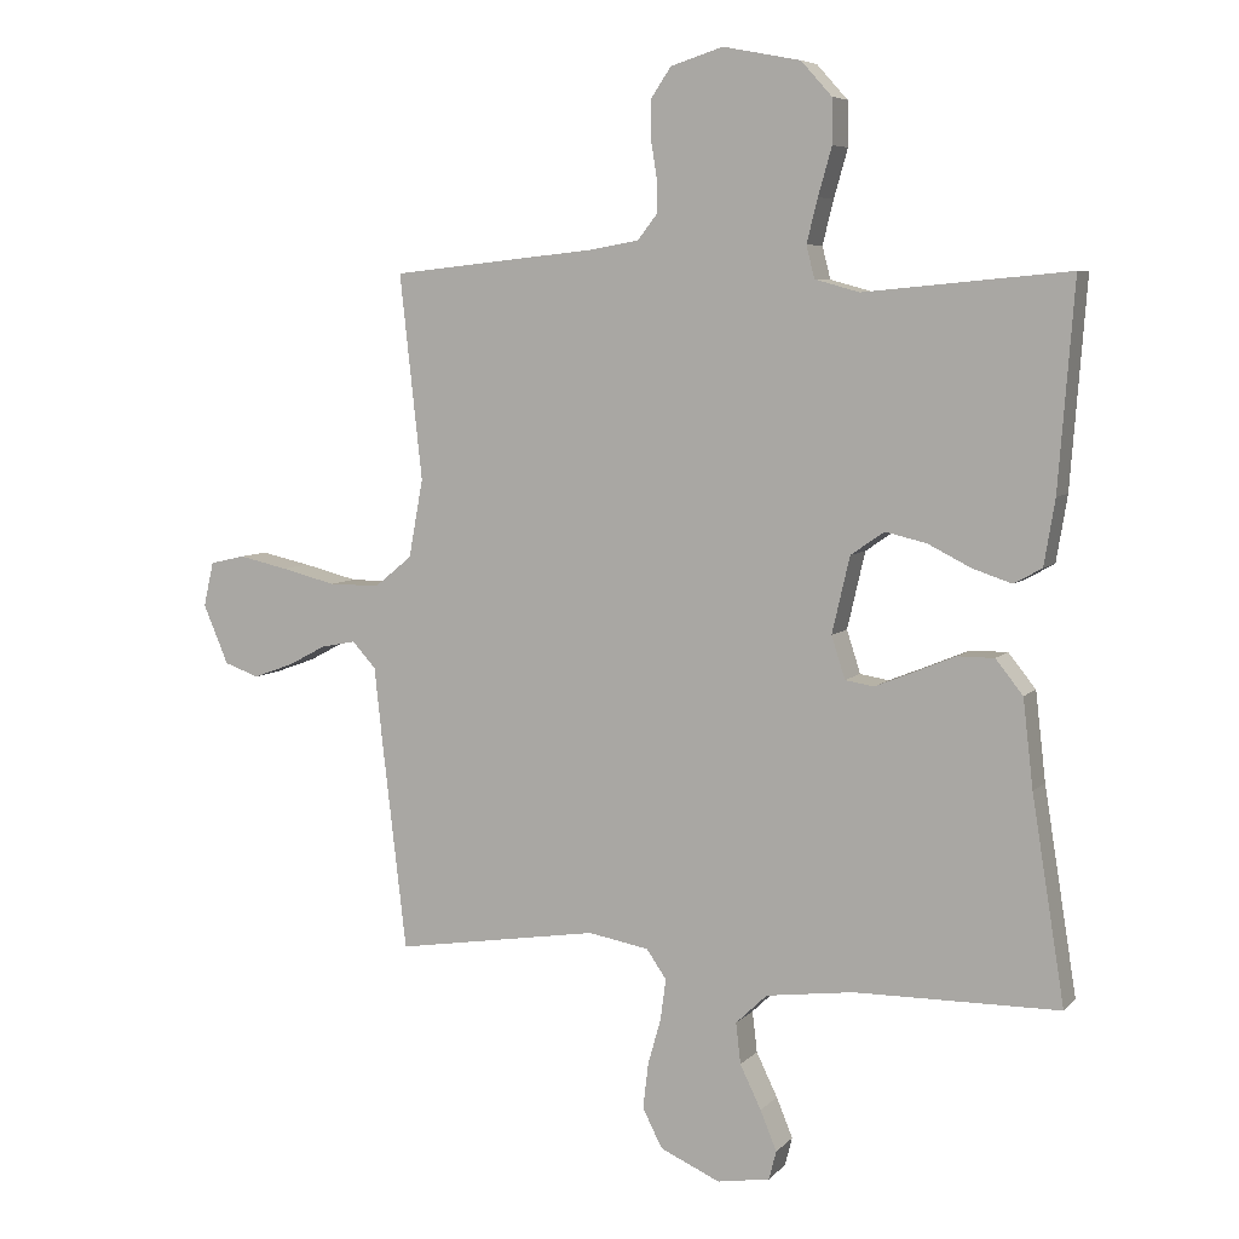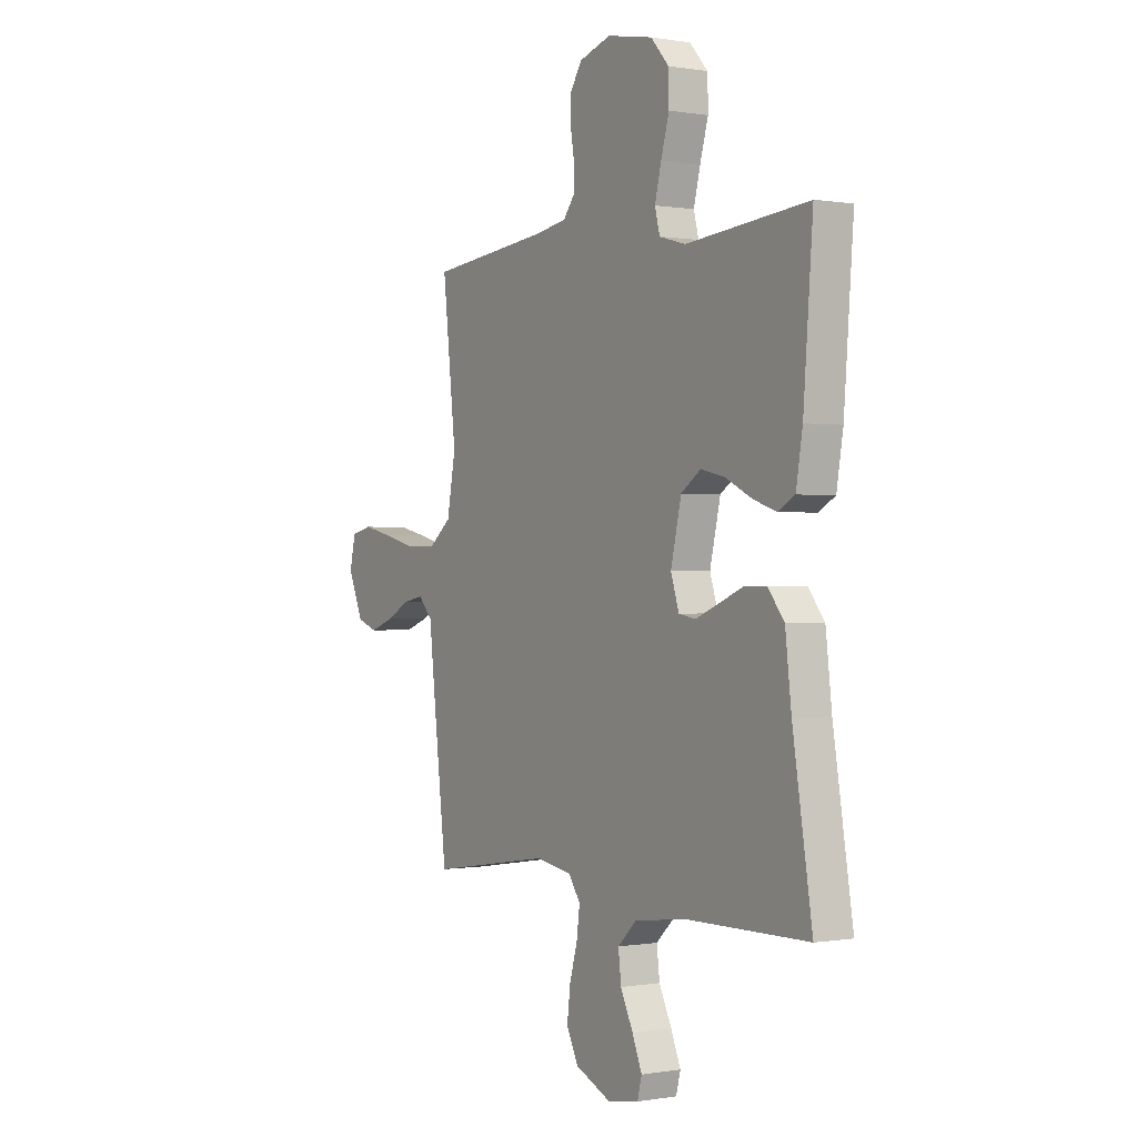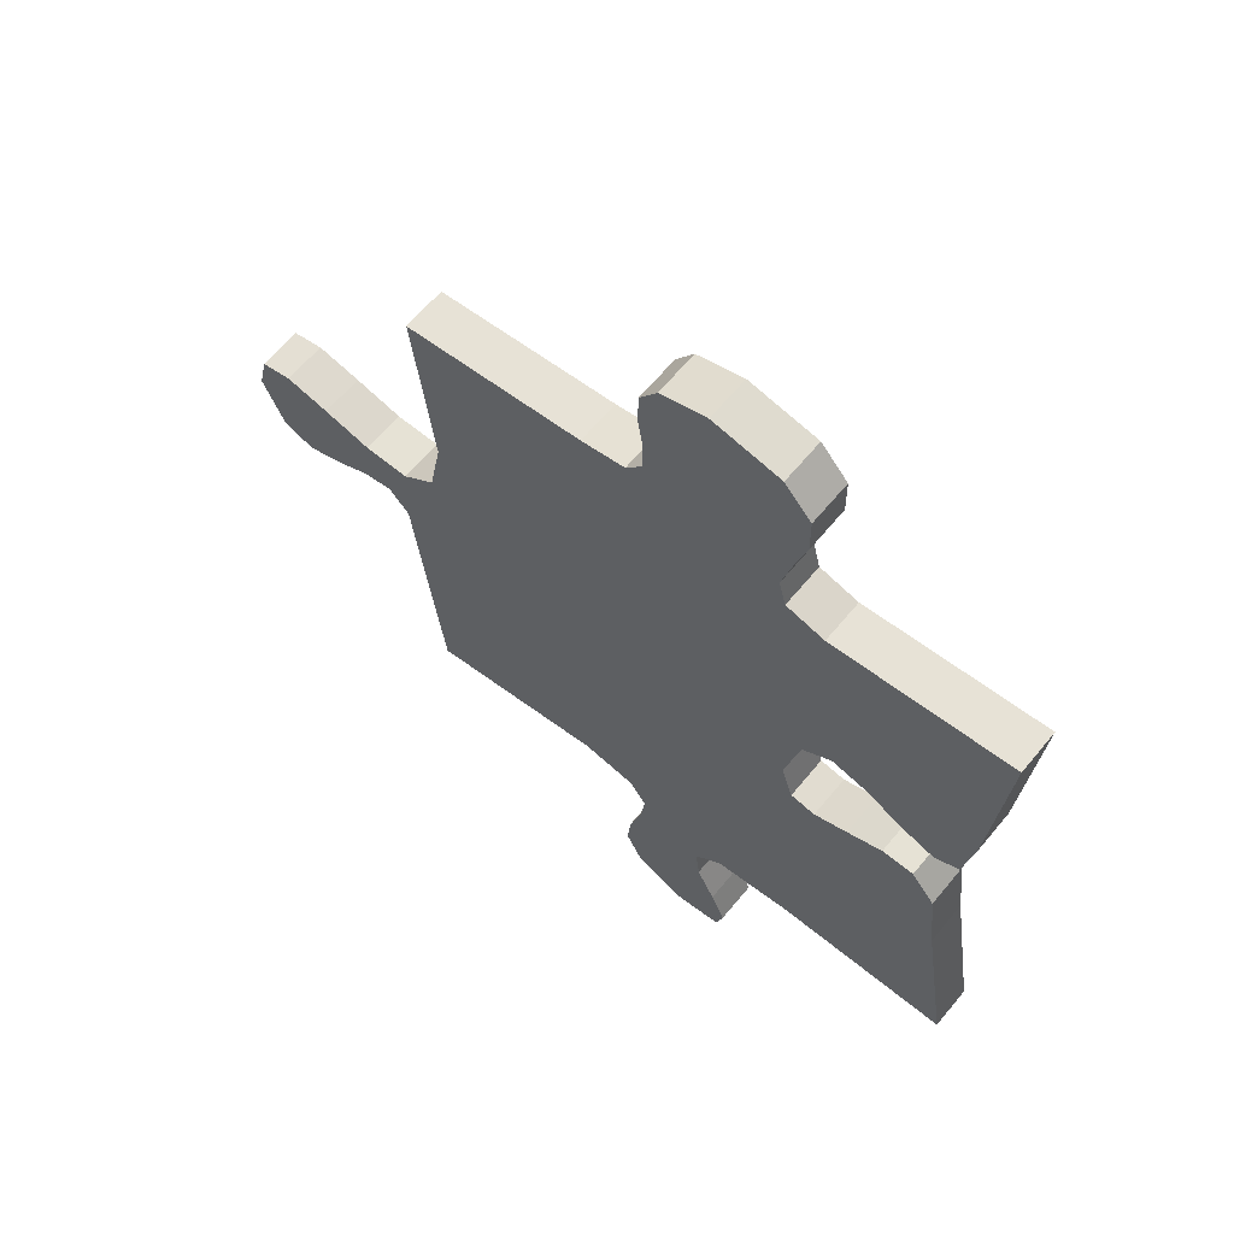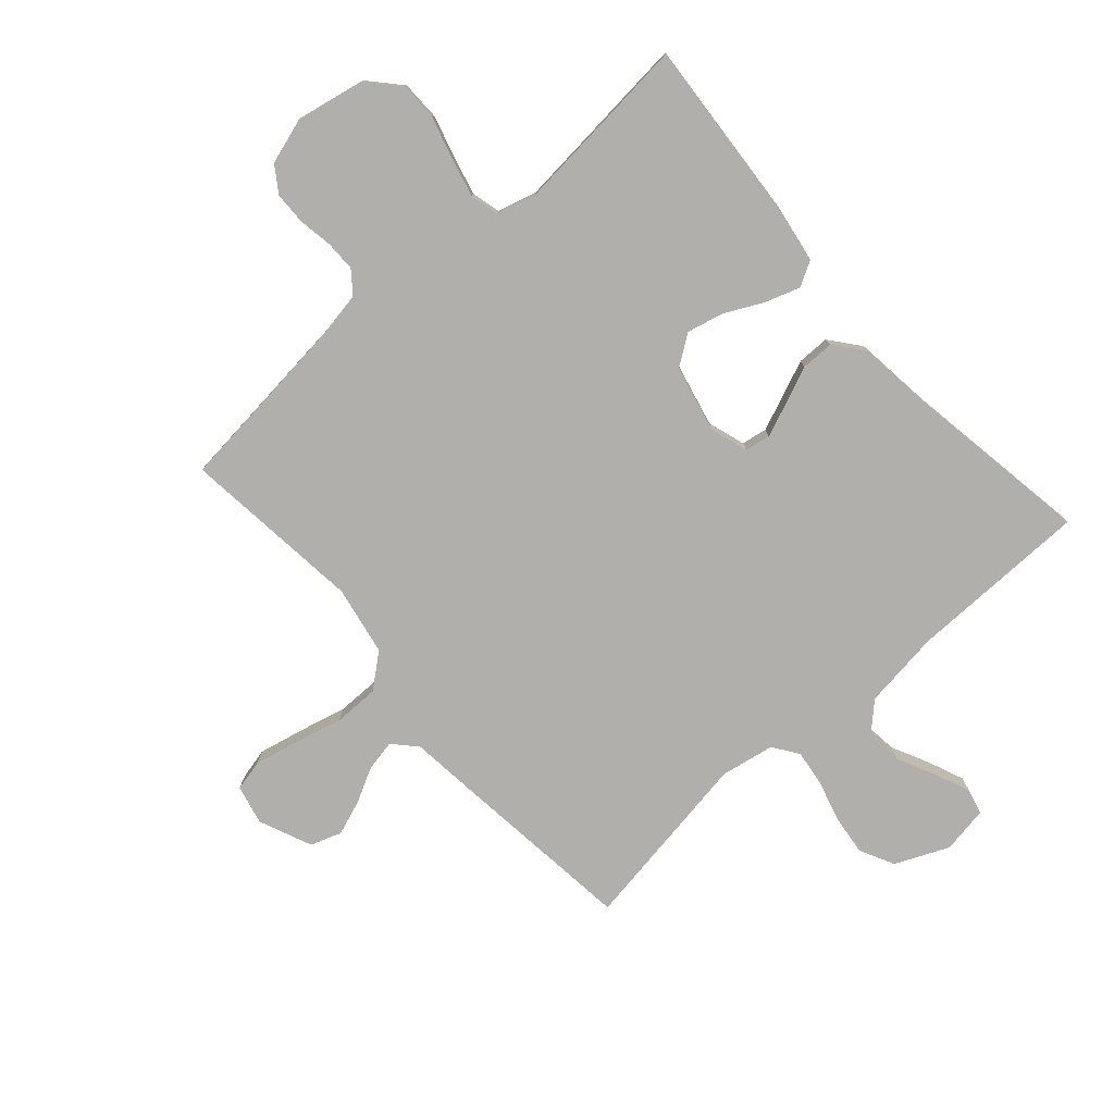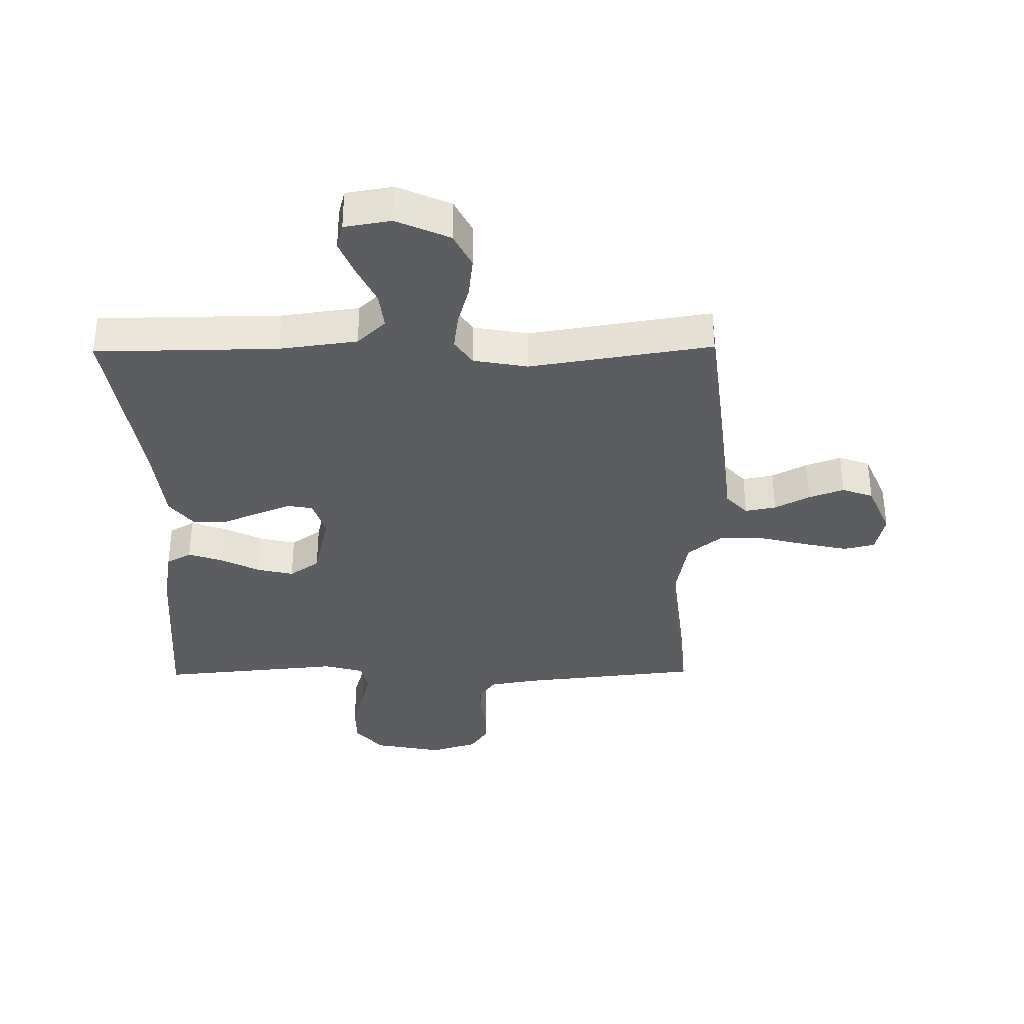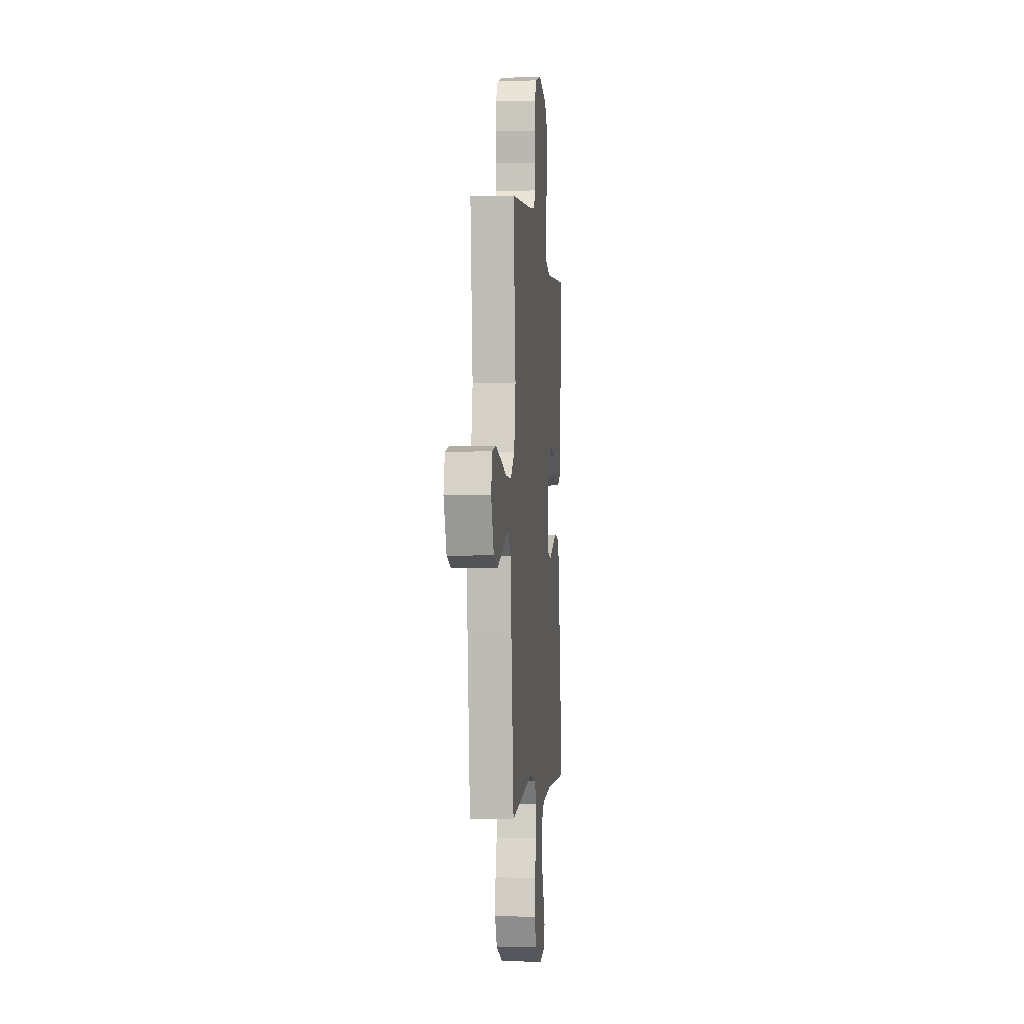
<metadata>
{"format":"obj","ext":"obj","renderer":"f3d","projection":"perspective","resolution":1024,"background":"white","views":[{"elev":6.5,"azim":22.4,"up":"+Z"},{"elev":-0.0,"azim":57.5,"up":"+Z"},{"elev":64.0,"azim":39.6,"up":"+Z"},{"elev":-78.3,"azim":41.5,"up":"+Y"},{"elev":-35.4,"azim":-179.3,"up":"+Y"},{"elev":-2.4,"azim":-84.4,"up":"+Z"}]}
</metadata>
<code>
v 0.5 0.07 0.5
v 0.477 0.07 0.2
v 0.461 0.07 0.104
v 0.42 0.07 0.081
v 0.363 0.07 0.1
v 0.299 0.07 0.132
v 0.239 0.07 0.146
v 0.19 0.07 0.112
v 0.164 0.07 0
v 0.184 0.07 -0.062
v 0.226 0.07 -0.069
v 0.283 0.07 -0.046
v 0.343 0.07 -0.021
v 0.397 0.07 -0.021
v 0.437 0.07 -0.071
v 0.452 0.07 -0.2
v 0.5 0.07 -0.5
v 0.2 0.07 -0.503
v 0.072 0.07 -0.52
v 0.026 0.07 -0.564
v 0.033 0.07 -0.624
v 0.064 0.07 -0.688
v 0.088 0.07 -0.746
v 0.077 0.07 -0.788
v 0 0.07 -0.801
v -0.088 0.07 -0.762
v -0.117 0.07 -0.705
v -0.109 0.07 -0.638
v -0.09 0.07 -0.571
v -0.082 0.07 -0.511
v -0.111 0.07 -0.469
v -0.2 0.07 -0.453
v -0.5 0.07 -0.5
v -0.535 0.07 -0.2
v -0.548 0.07 -0.082
v -0.583 0.07 -0.044
v -0.634 0.07 -0.054
v -0.691 0.07 -0.084
v -0.749 0.07 -0.105
v -0.8 0.07 -0.087
v -0.837 0.07 0
v -0.822 0.07 0.065
v -0.771 0.07 0.077
v -0.698 0.07 0.061
v -0.618 0.07 0.041
v -0.543 0.07 0.041
v -0.488 0.07 0.086
v -0.467 0.07 0.2
v -0.5 0.07 0.5
v -0.2 0.07 0.532
v -0.126 0.07 0.545
v -0.098 0.07 0.581
v -0.098 0.07 0.631
v -0.107 0.07 0.687
v -0.106 0.07 0.741
v -0.077 0.07 0.784
v 0 0.07 0.808
v 0.113 0.07 0.786
v 0.158 0.07 0.736
v 0.159 0.07 0.671
v 0.139 0.07 0.601
v 0.123 0.07 0.537
v 0.135 0.07 0.49
v 0.2 0.07 0.472
v 0.5 0 0.5
v 0.477 0 0.2
v 0.461 0 0.104
v 0.42 0 0.081
v 0.363 0 0.1
v 0.299 0 0.132
v 0.239 0 0.146
v 0.19 0 0.112
v 0.164 0 0
v 0.184 0 -0.062
v 0.226 0 -0.069
v 0.283 0 -0.046
v 0.343 0 -0.021
v 0.397 0 -0.021
v 0.437 0 -0.071
v 0.452 0 -0.2
v 0.5 0 -0.5
v 0.2 0 -0.503
v 0.072 0 -0.52
v 0.026 0 -0.564
v 0.033 0 -0.624
v 0.064 0 -0.688
v 0.088 0 -0.746
v 0.077 0 -0.788
v 0 0 -0.801
v -0.088 0 -0.762
v -0.117 0 -0.705
v -0.109 0 -0.638
v -0.09 0 -0.571
v -0.082 0 -0.511
v -0.111 0 -0.469
v -0.2 0 -0.453
v -0.5 0 -0.5
v -0.535 0 -0.2
v -0.548 0 -0.082
v -0.583 0 -0.044
v -0.634 0 -0.054
v -0.691 0 -0.084
v -0.749 0 -0.105
v -0.8 0 -0.087
v -0.837 0 0
v -0.822 0 0.065
v -0.771 0 0.077
v -0.698 0 0.061
v -0.618 0 0.041
v -0.543 0 0.041
v -0.488 0 0.086
v -0.467 0 0.2
v -0.5 0 0.5
v -0.2 0 0.532
v -0.126 0 0.545
v -0.098 0 0.581
v -0.098 0 0.631
v -0.107 0 0.687
v -0.106 0 0.741
v -0.077 0 0.784
v 0 0 0.808
v 0.113 0 0.786
v 0.158 0 0.736
v 0.159 0 0.671
v 0.139 0 0.601
v 0.123 0 0.537
v 0.135 0 0.49
v 0.2 0 0.472
f 59 60 61
f 58 59 61
f 57 58 61
f 56 57 61
f 55 56 61
f 54 55 61
f 53 54 61
f 52 53 61 62
f 51 52 62 63
f 48 49 50
f 51 63 64
f 50 51 64
f 48 50 64
f 47 48 64
f 43 44 45
f 42 43 45
f 41 42 45
f 40 41 45
f 39 40 45
f 38 39 45
f 37 38 45
f 36 37 45 46
f 47 64 1
f 46 47 1
f 36 46 1
f 35 36 1
f 27 28 29
f 26 27 29
f 25 26 29
f 24 25 29
f 23 24 29
f 22 23 29
f 21 22 29
f 20 21 29 30
f 19 20 30 31
f 16 17 18
f 18 19 31
f 16 18 31
f 15 16 31
f 14 15 31
f 13 14 31
f 12 13 31
f 4 5 6
f 3 4 6
f 2 3 6
f 1 2 6
f 1 6 7
f 35 1 7 8
f 35 8 9
f 34 35 9
f 33 34 9
f 32 33 9
f 11 12 31 32
f 10 11 32
f 9 10 32
f 125 124 123
f 125 123 122
f 125 122 121
f 125 121 120
f 125 120 119
f 125 119 118
f 125 118 117
f 126 125 117 116
f 127 126 116 115
f 114 113 112
f 128 127 115
f 128 115 114
f 128 114 112
f 128 112 111
f 109 108 107
f 109 107 106
f 109 106 105
f 109 105 104
f 109 104 103
f 109 103 102
f 109 102 101
f 110 109 101 100
f 65 128 111
f 65 111 110
f 65 110 100
f 65 100 99
f 93 92 91
f 93 91 90
f 93 90 89
f 93 89 88
f 93 88 87
f 93 87 86
f 93 86 85
f 94 93 85 84
f 95 94 84 83
f 82 81 80
f 95 83 82
f 95 82 80
f 95 80 79
f 95 79 78
f 95 78 77
f 95 77 76
f 70 69 68
f 70 68 67
f 70 67 66
f 70 66 65
f 71 70 65
f 72 71 65 99
f 73 72 99
f 73 99 98
f 73 98 97
f 73 97 96
f 96 95 76 75
f 96 75 74
f 96 74 73
f 1 65 66 2
f 2 66 67 3
f 3 67 68 4
f 4 68 69 5
f 5 69 70 6
f 6 70 71 7
f 7 71 72 8
f 8 72 73 9
f 9 73 74 10
f 10 74 75 11
f 11 75 76 12
f 12 76 77 13
f 13 77 78 14
f 14 78 79 15
f 15 79 80 16
f 16 80 81 17
f 17 81 82 18
f 18 82 83 19
f 19 83 84 20
f 20 84 85 21
f 21 85 86 22
f 22 86 87 23
f 23 87 88 24
f 24 88 89 25
f 25 89 90 26
f 26 90 91 27
f 27 91 92 28
f 28 92 93 29
f 29 93 94 30
f 30 94 95 31
f 31 95 96 32
f 32 96 97 33
f 33 97 98 34
f 34 98 99 35
f 35 99 100 36
f 36 100 101 37
f 37 101 102 38
f 38 102 103 39
f 39 103 104 40
f 40 104 105 41
f 41 105 106 42
f 42 106 107 43
f 43 107 108 44
f 44 108 109 45
f 45 109 110 46
f 46 110 111 47
f 47 111 112 48
f 48 112 113 49
f 49 113 114 50
f 50 114 115 51
f 51 115 116 52
f 52 116 117 53
f 53 117 118 54
f 54 118 119 55
f 55 119 120 56
f 56 120 121 57
f 57 121 122 58
f 58 122 123 59
f 59 123 124 60
f 60 124 125 61
f 61 125 126 62
f 62 126 127 63
f 63 127 128 64
f 64 128 65 1

</code>
